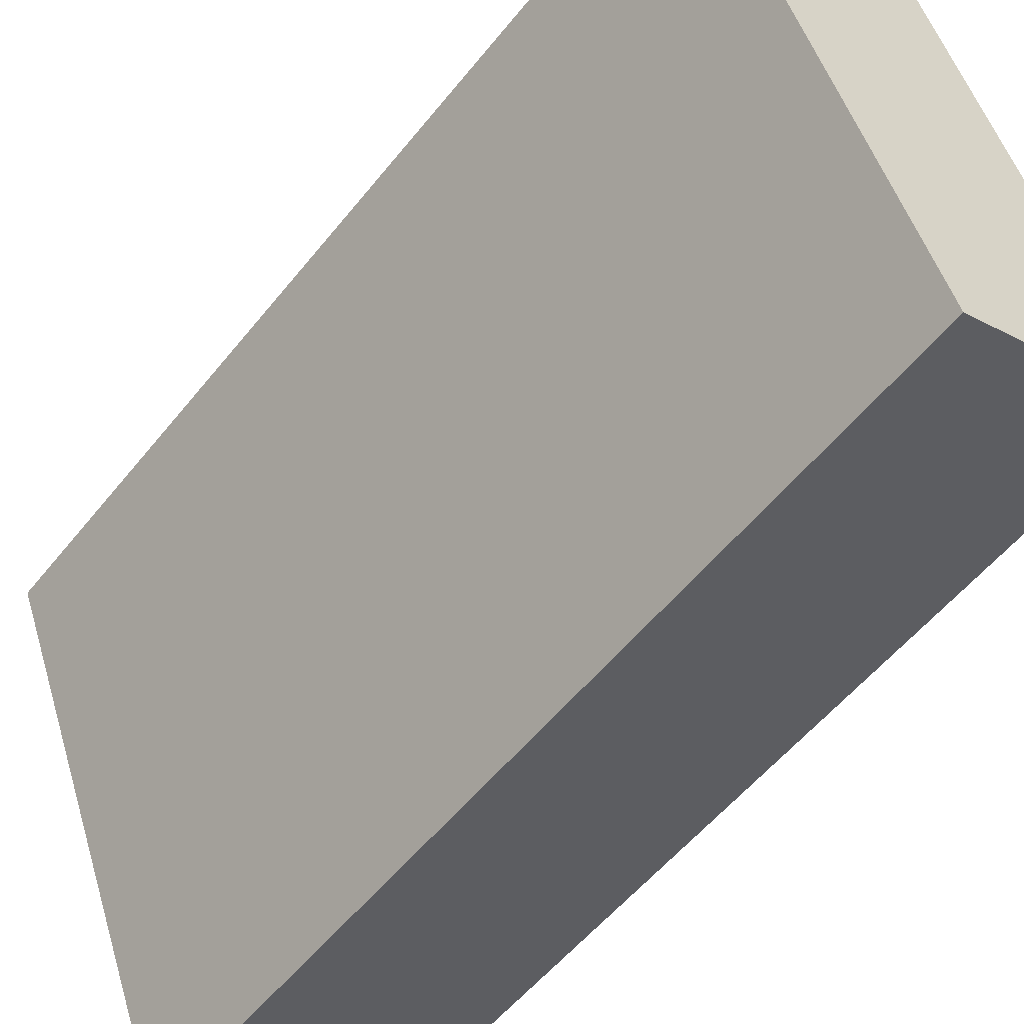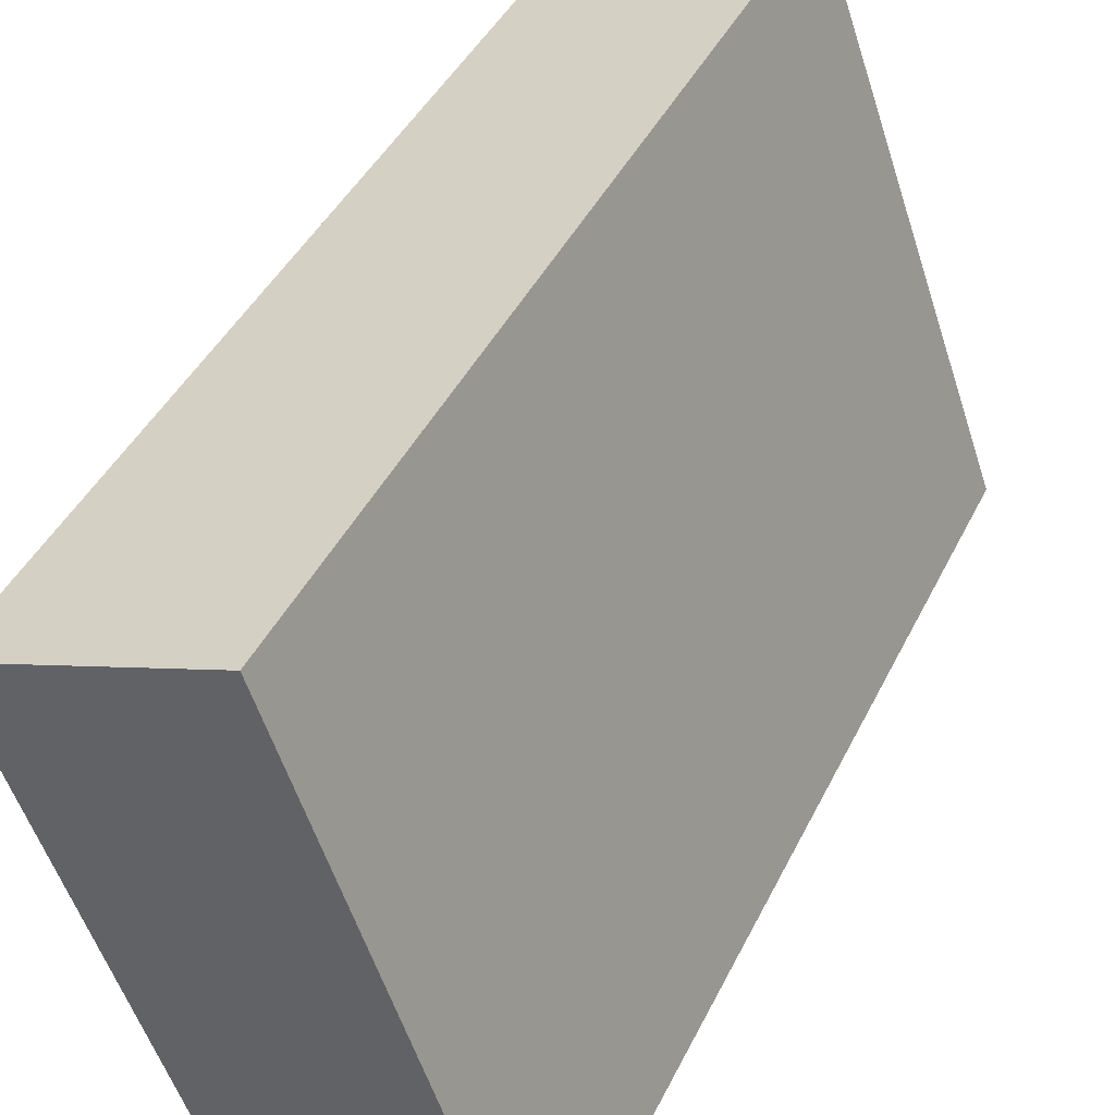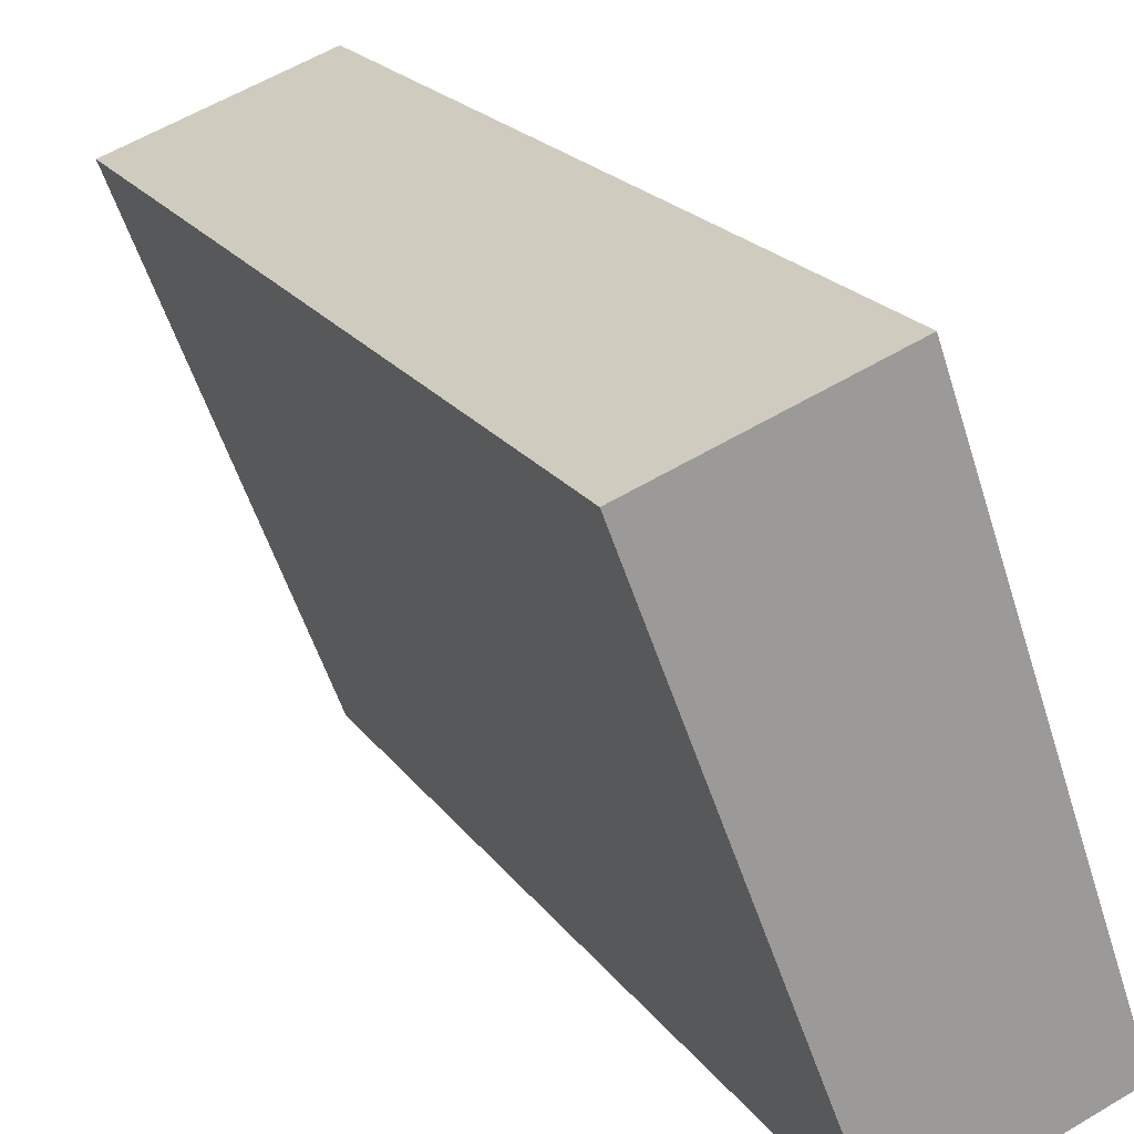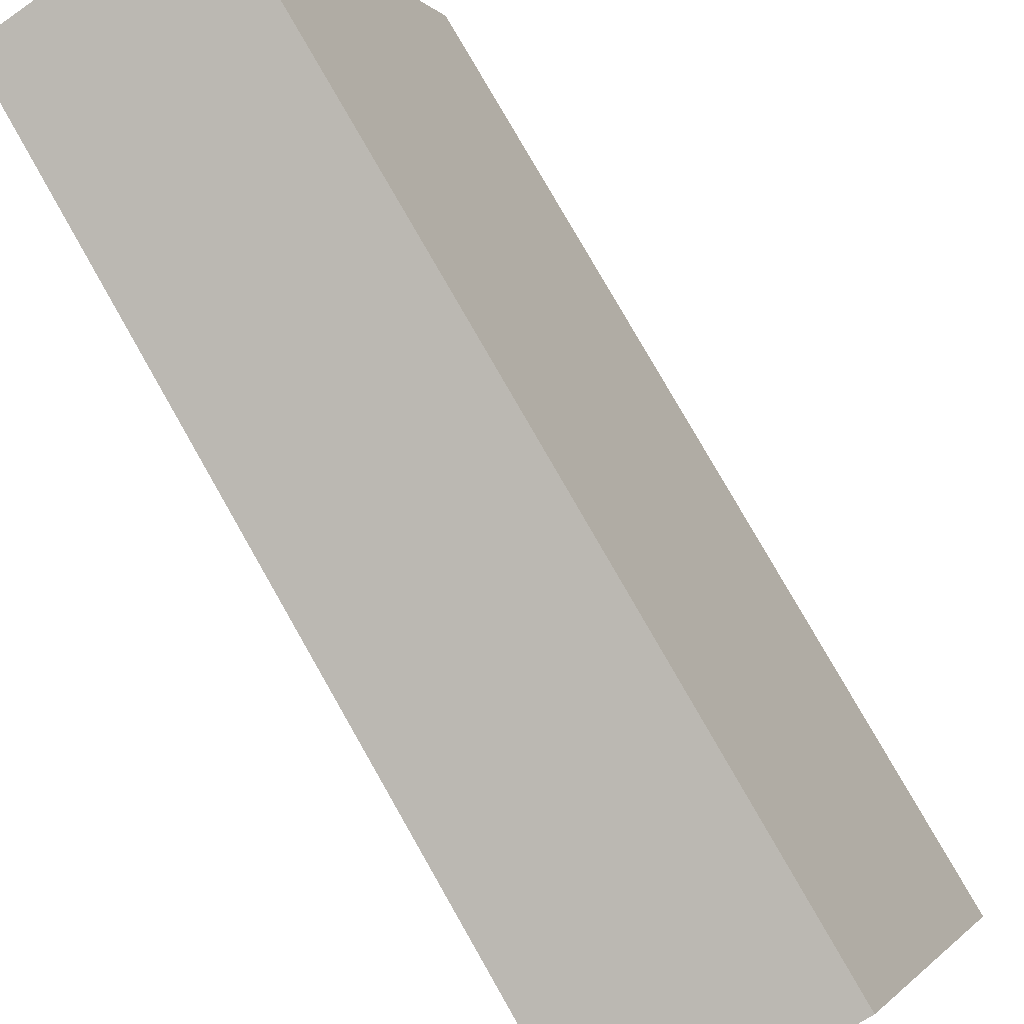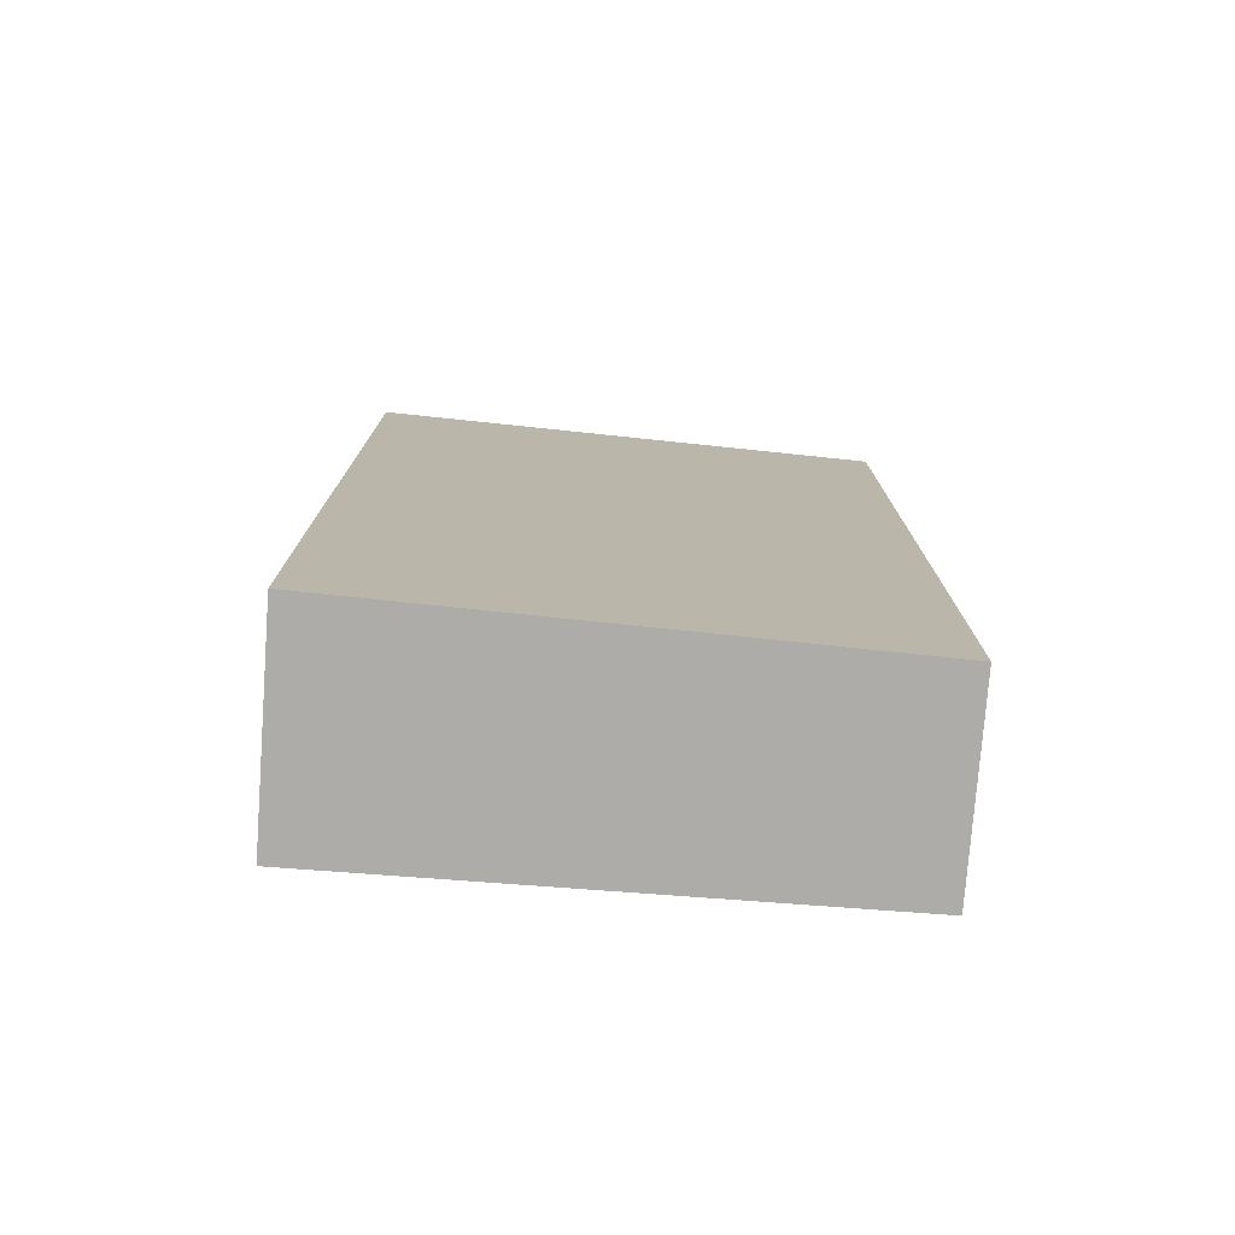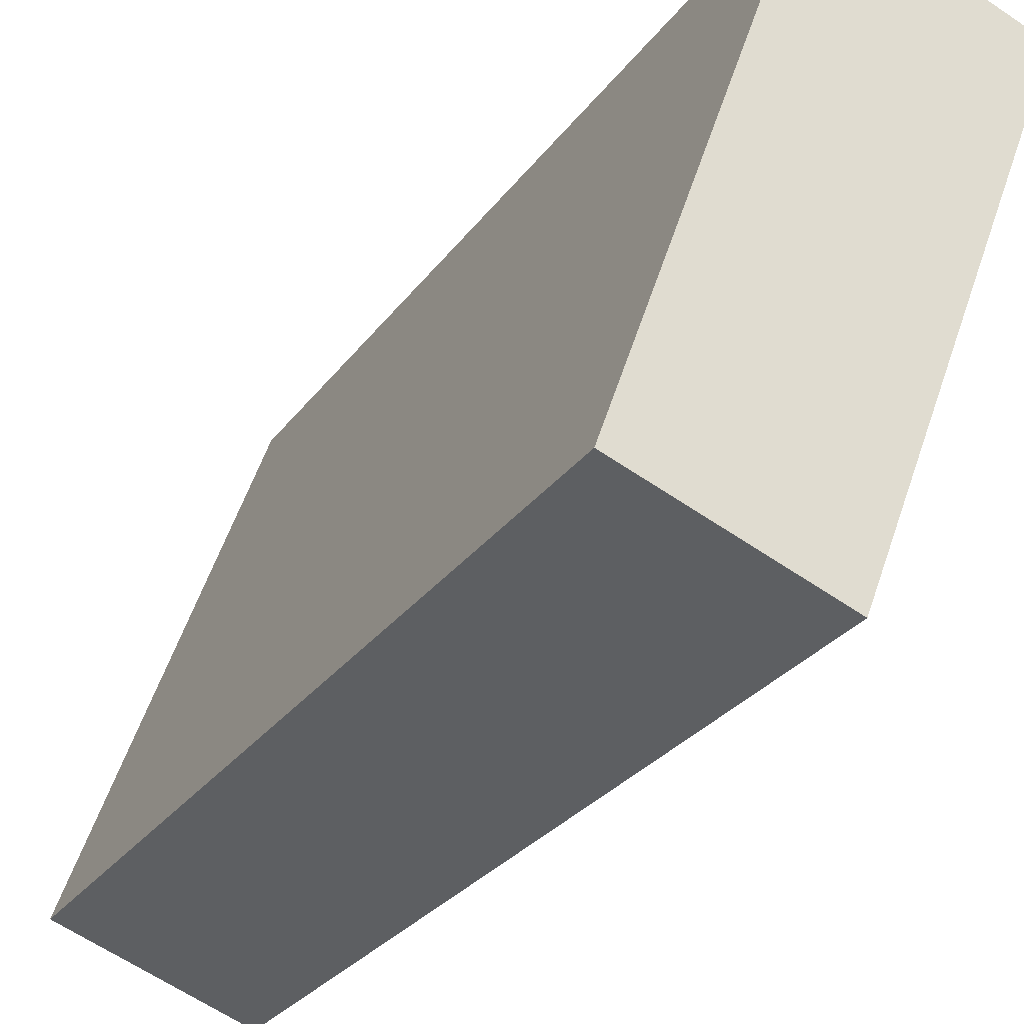
<metadata>
{"format":"obj","ext":"obj","renderer":"f3d","projection":"perspective","resolution":1024,"background":"white","views":[{"elev":-54.4,"azim":142.3,"up":"+Z"},{"elev":41.4,"azim":-155.9,"up":"+Z"},{"elev":20.2,"azim":155.1,"up":"+Z"},{"elev":79.0,"azim":150.3,"up":"+Z"},{"elev":-76.8,"azim":105.2,"up":"+Y"},{"elev":-28.2,"azim":-28.5,"up":"+Z"}]}
</metadata>
<code>
v  1.661 3.936 1.886
v  0 3.936 2.41e-16
v  0.777 3.936 2.199
v  0.819 3.936 -0.29
v  0 0 0
v  0.777 -1.347e-16 2.199
v  1.661 -1.155e-16 1.886
v  0.819 1.776e-17 -0.29
g defaultobject
f 1 2 3
f 2 1 4
f 5 3 2
f 3 5 6
f 6 1 3
f 1 6 7
f 7 4 1
f 4 7 8
f 8 2 4
f 2 8 5
f 5 7 6
f 7 5 8

</code>
